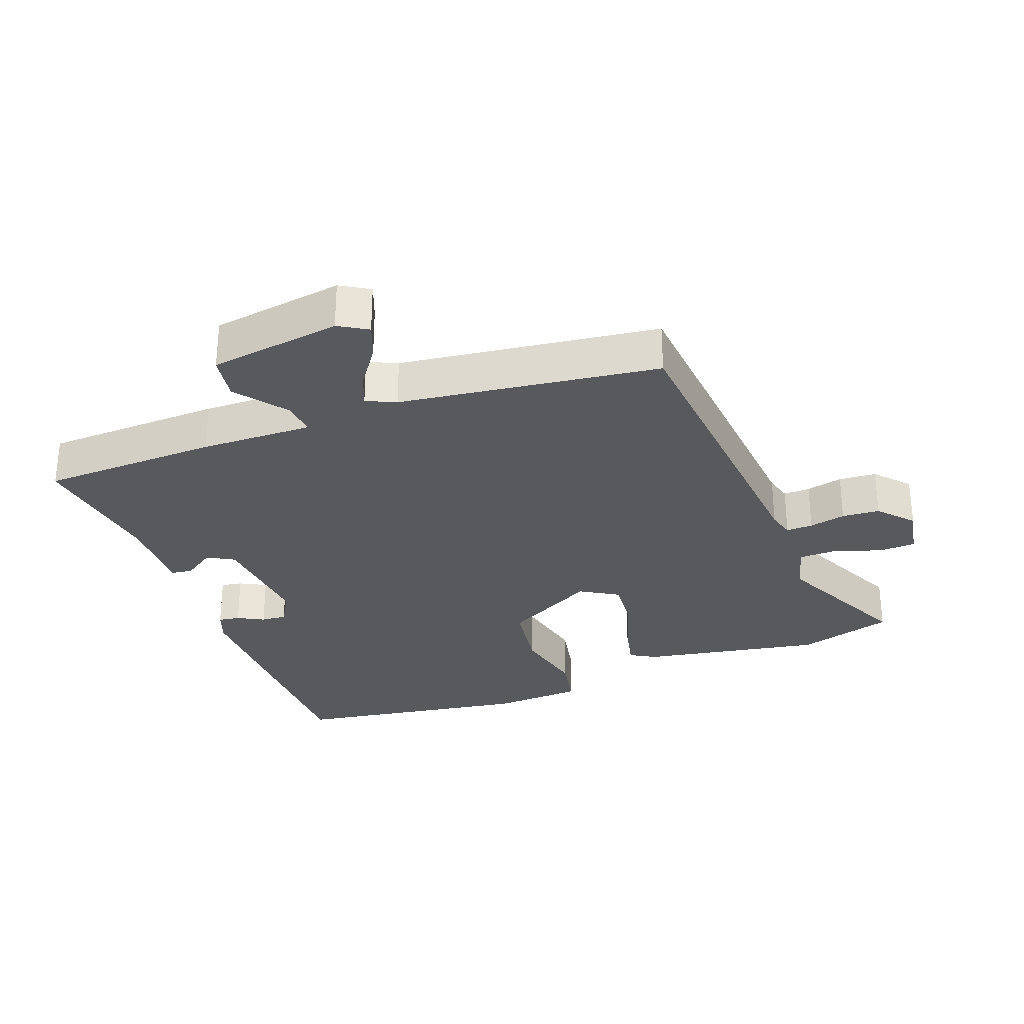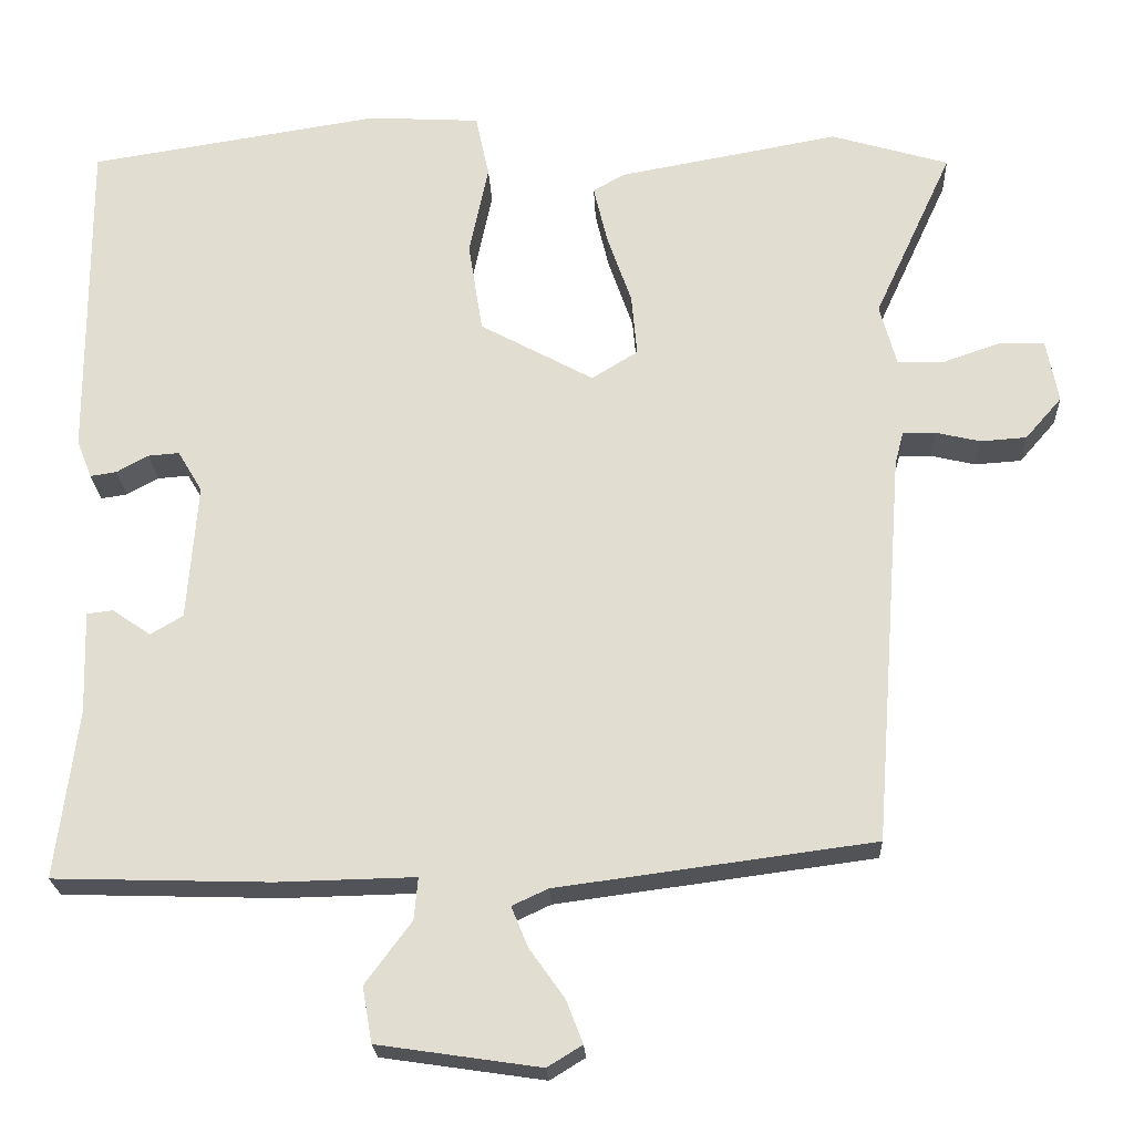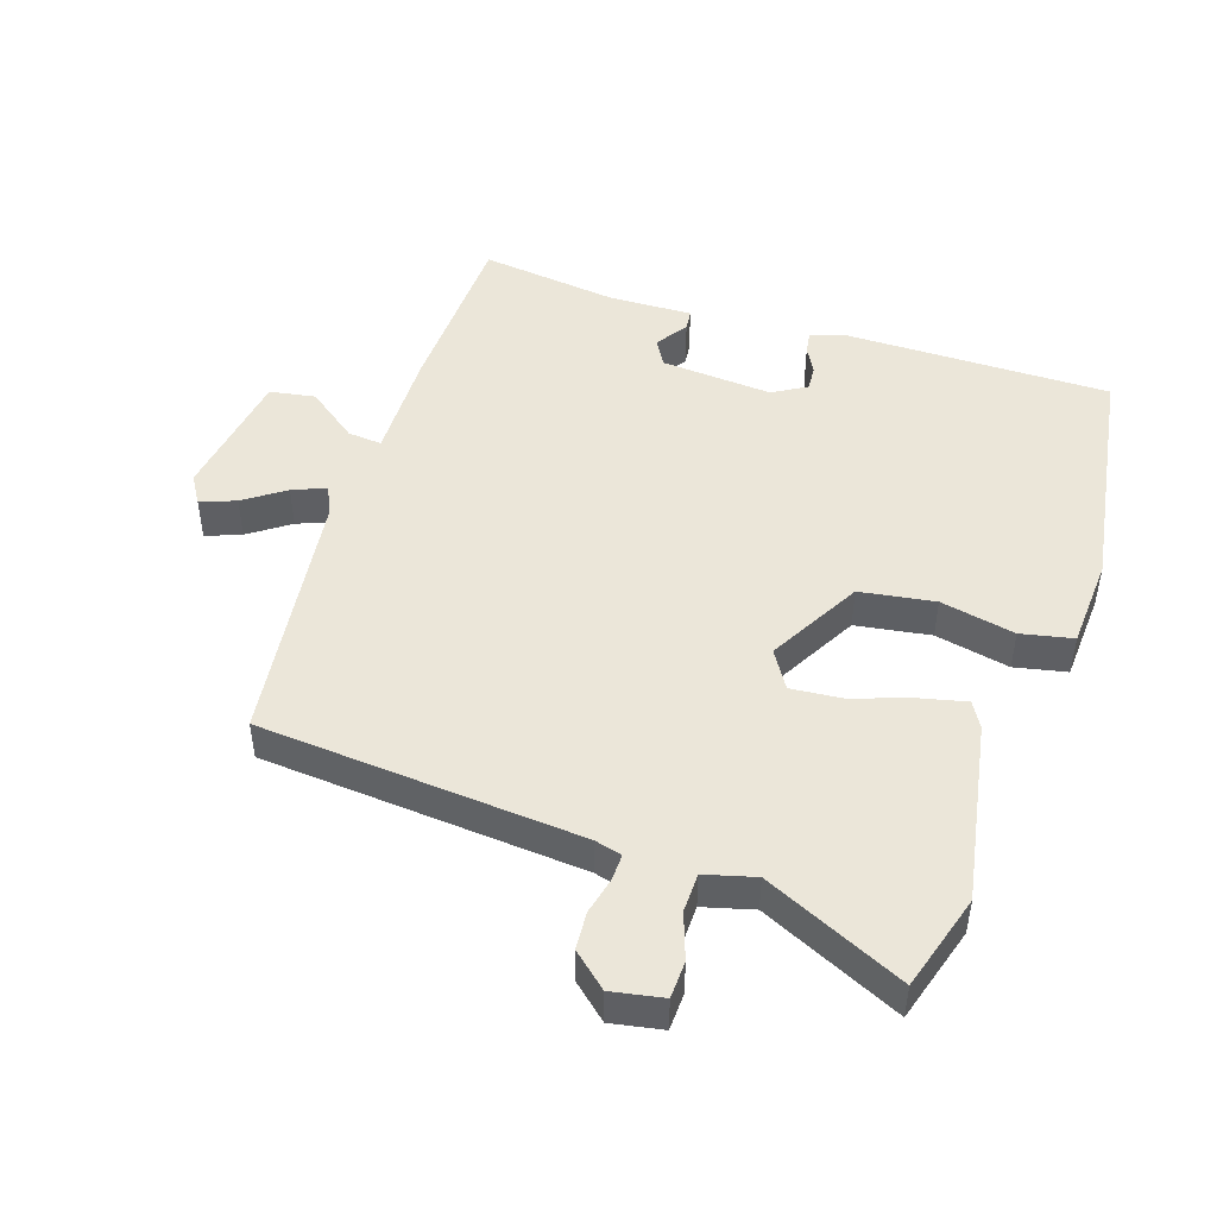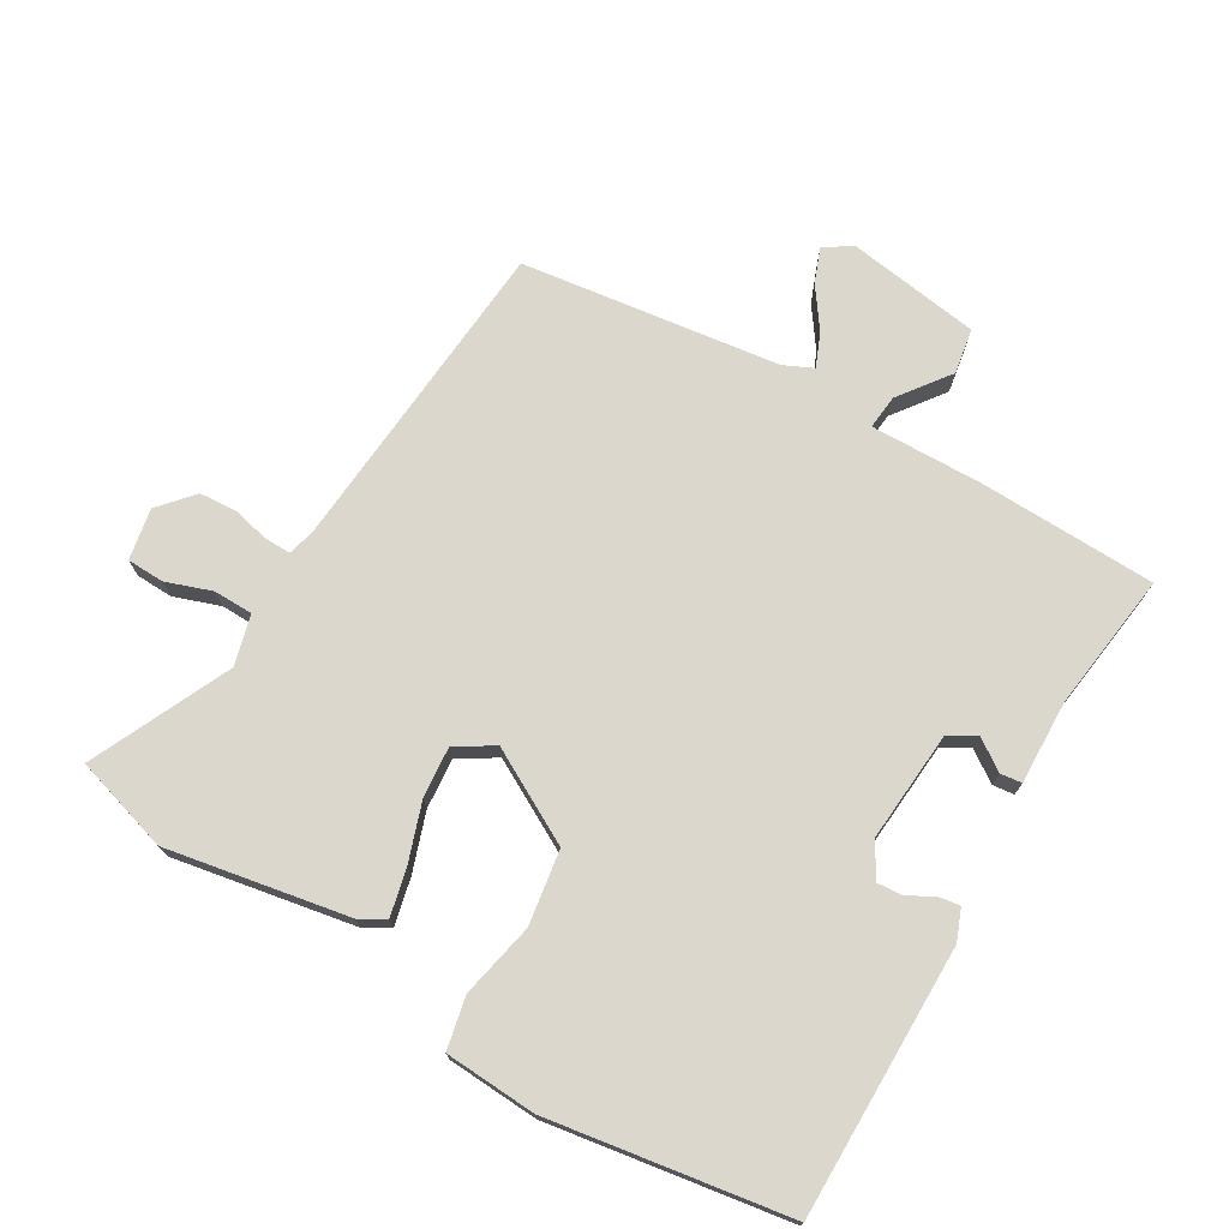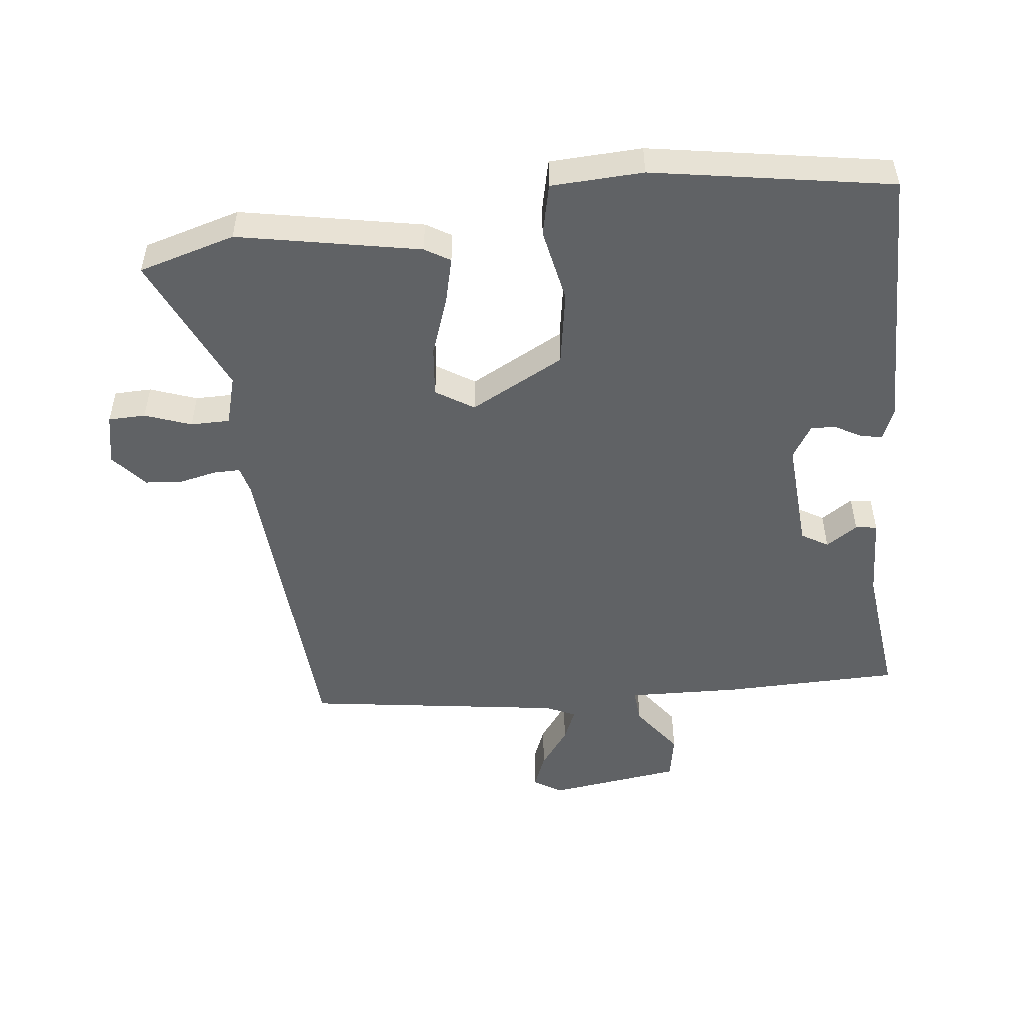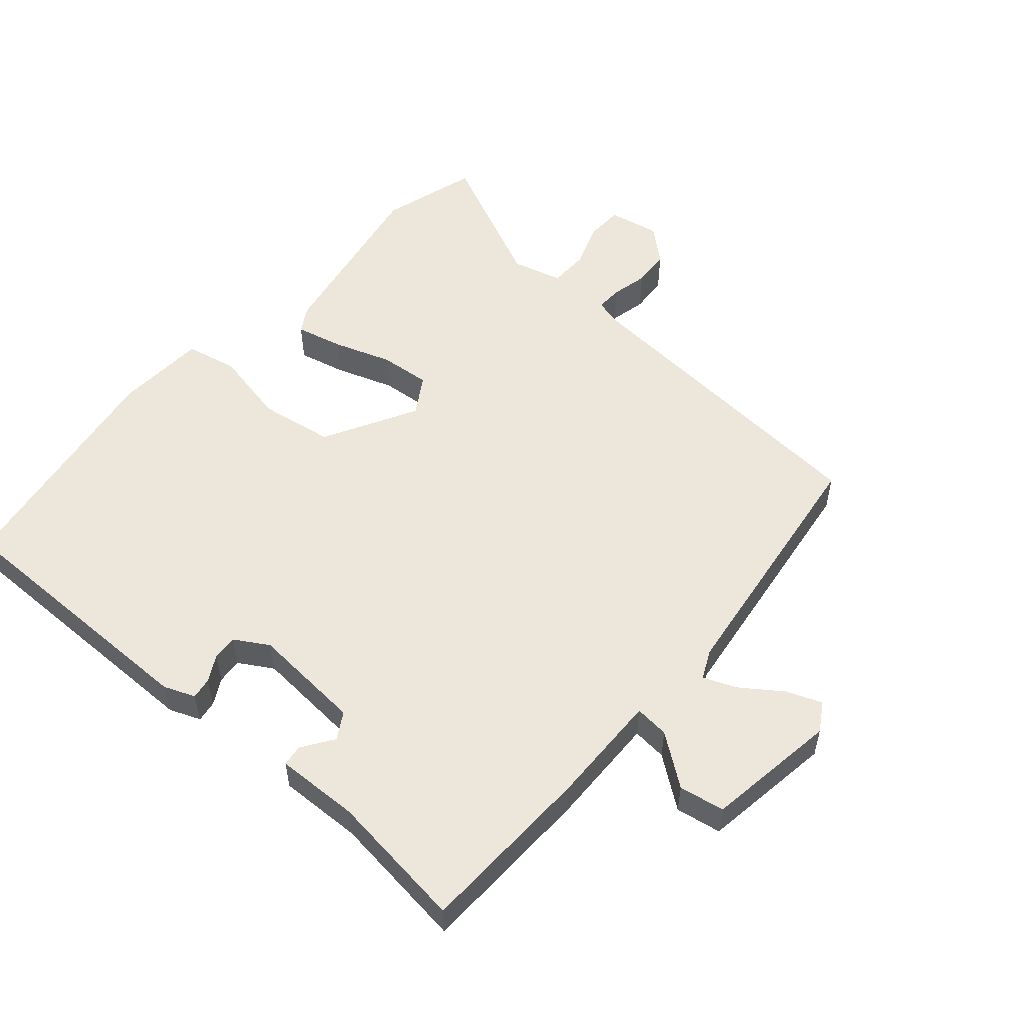
<metadata>
{"format":"obj","ext":"obj","renderer":"f3d","projection":"perspective","resolution":1024,"background":"white","views":[{"elev":-29.6,"azim":-159.2,"up":"+Y"},{"elev":-22.6,"azim":-177.4,"up":"+Z"},{"elev":47.5,"azim":-71.5,"up":"+Y"},{"elev":73.2,"azim":30.6,"up":"+Y"},{"elev":-50.5,"azim":5.9,"up":"+Y"},{"elev":54.0,"azim":131.0,"up":"+Y"}]}
</metadata>
<code>
v 0.498 0.07 0.492
v 0.496 0.07 0.077
v 0.477 0.07 0.029
v 0.444 0.07 0.034
v 0.404 0.07 0.056
v 0.365 0.07 0.059
v 0.334 0.07 0.007
v 0.347 0.07 -0.165
v 0.388 0.07 -0.189
v 0.436 0.07 -0.156
v 0.469 0.07 -0.16
v 0.465 0.07 -0.289
v 0.492 0.07 -0.502
v 0.219 0.07 -0.51
v 0.046 0.07 -0.506
v 0.051 0.07 -0.559
v 0.109 0.07 -0.637
v 0.097 0.07 -0.707
v -0.107 0.07 -0.737
v -0.151 0.07 -0.71
v -0.13 0.07 -0.656
v -0.086 0.07 -0.594
v -0.065 0.07 -0.543
v -0.11 0.07 -0.522
v -0.508 0.07 -0.469
v -0.546 0.07 0.026
v -0.557 0.07 0.068
v -0.598 0.07 0.067
v -0.654 0.07 0.054
v -0.712 0.07 0.058
v -0.758 0.07 0.111
v -0.743 0.07 0.19
v -0.686 0.07 0.192
v -0.615 0.07 0.167
v -0.555 0.07 0.168
v -0.534 0.07 0.245
v -0.633 0.07 0.46
v -0.485 0.07 0.504
v -0.206 0.07 0.453
v -0.167 0.07 0.43
v -0.184 0.07 0.358
v -0.215 0.07 0.268
v -0.222 0.07 0.19
v -0.164 0.07 0.154
v -0.021 0.07 0.232
v -0.003 0.07 0.347
v -0.027 0.07 0.462
v -0.01 0.07 0.542
v 0.131 0.07 0.55
v 0.498 0 0.492
v 0.496 0 0.077
v 0.477 0 0.029
v 0.444 0 0.034
v 0.404 0 0.056
v 0.365 0 0.059
v 0.334 0 0.007
v 0.347 0 -0.165
v 0.388 0 -0.189
v 0.436 0 -0.156
v 0.469 0 -0.16
v 0.465 0 -0.289
v 0.492 0 -0.502
v 0.219 0 -0.51
v 0.046 0 -0.506
v 0.051 0 -0.559
v 0.109 0 -0.637
v 0.097 0 -0.707
v -0.107 0 -0.737
v -0.151 0 -0.71
v -0.13 0 -0.656
v -0.086 0 -0.594
v -0.065 0 -0.543
v -0.11 0 -0.522
v -0.508 0 -0.469
v -0.546 0 0.026
v -0.557 0 0.068
v -0.598 0 0.067
v -0.654 0 0.054
v -0.712 0 0.058
v -0.758 0 0.111
v -0.743 0 0.19
v -0.686 0 0.192
v -0.615 0 0.167
v -0.555 0 0.168
v -0.534 0 0.245
v -0.633 0 0.46
v -0.485 0 0.504
v -0.206 0 0.453
v -0.167 0 0.43
v -0.184 0 0.358
v -0.215 0 0.268
v -0.222 0 0.19
v -0.164 0 0.154
v -0.021 0 0.232
v -0.003 0 0.347
v -0.027 0 0.462
v -0.01 0 0.542
v 0.131 0 0.55
f 46 47 48 49
f 45 46 49 1
f 44 45 1 2
f 39 40 41 42
f 39 42 43
f 36 37 38 39
f 35 36 39 43
f 31 32 33 34
f 31 34 35
f 28 29 30 31
f 27 28 31 35
f 26 27 35 43
f 24 25 26 43
f 19 20 21 22
f 19 22 23
f 16 17 18 19
f 15 16 19 23
f 12 13 14 15
f 9 10 11 12
f 8 9 12 15
f 7 8 15 23
f 2 3 4 5
f 44 2 5 6
f 23 24 43 44
f 6 7 23 44
f 98 97 96 95
f 50 98 95 94
f 51 50 94 93
f 91 90 89 88
f 92 91 88
f 88 87 86 85
f 92 88 85 84
f 83 82 81 80
f 84 83 80
f 80 79 78 77
f 84 80 77 76
f 92 84 76 75
f 92 75 74 73
f 71 70 69 68
f 72 71 68
f 68 67 66 65
f 72 68 65 64
f 64 63 62 61
f 61 60 59 58
f 64 61 58 57
f 72 64 57 56
f 54 53 52 51
f 55 54 51 93
f 93 92 73 72
f 93 72 56 55
f 1 50 51 2
f 2 51 52 3
f 3 52 53 4
f 4 53 54 5
f 5 54 55 6
f 6 55 56 7
f 7 56 57 8
f 8 57 58 9
f 9 58 59 10
f 10 59 60 11
f 11 60 61 12
f 12 61 62 13
f 13 62 63 14
f 14 63 64 15
f 15 64 65 16
f 16 65 66 17
f 17 66 67 18
f 18 67 68 19
f 19 68 69 20
f 20 69 70 21
f 21 70 71 22
f 22 71 72 23
f 23 72 73 24
f 24 73 74 25
f 25 74 75 26
f 26 75 76 27
f 27 76 77 28
f 28 77 78 29
f 29 78 79 30
f 30 79 80 31
f 31 80 81 32
f 32 81 82 33
f 33 82 83 34
f 34 83 84 35
f 35 84 85 36
f 36 85 86 37
f 37 86 87 38
f 38 87 88 39
f 39 88 89 40
f 40 89 90 41
f 41 90 91 42
f 42 91 92 43
f 43 92 93 44
f 44 93 94 45
f 45 94 95 46
f 46 95 96 47
f 47 96 97 48
f 48 97 98 49
f 49 98 50 1

</code>
